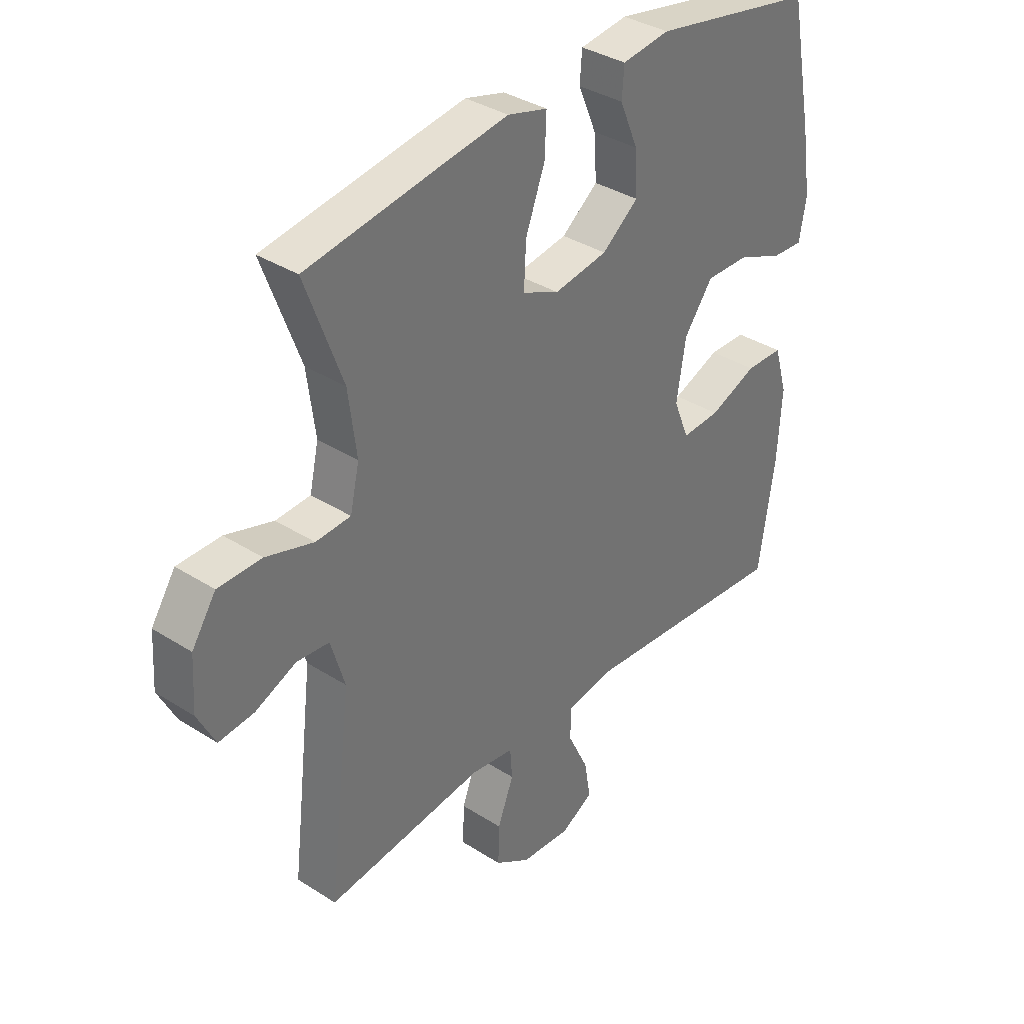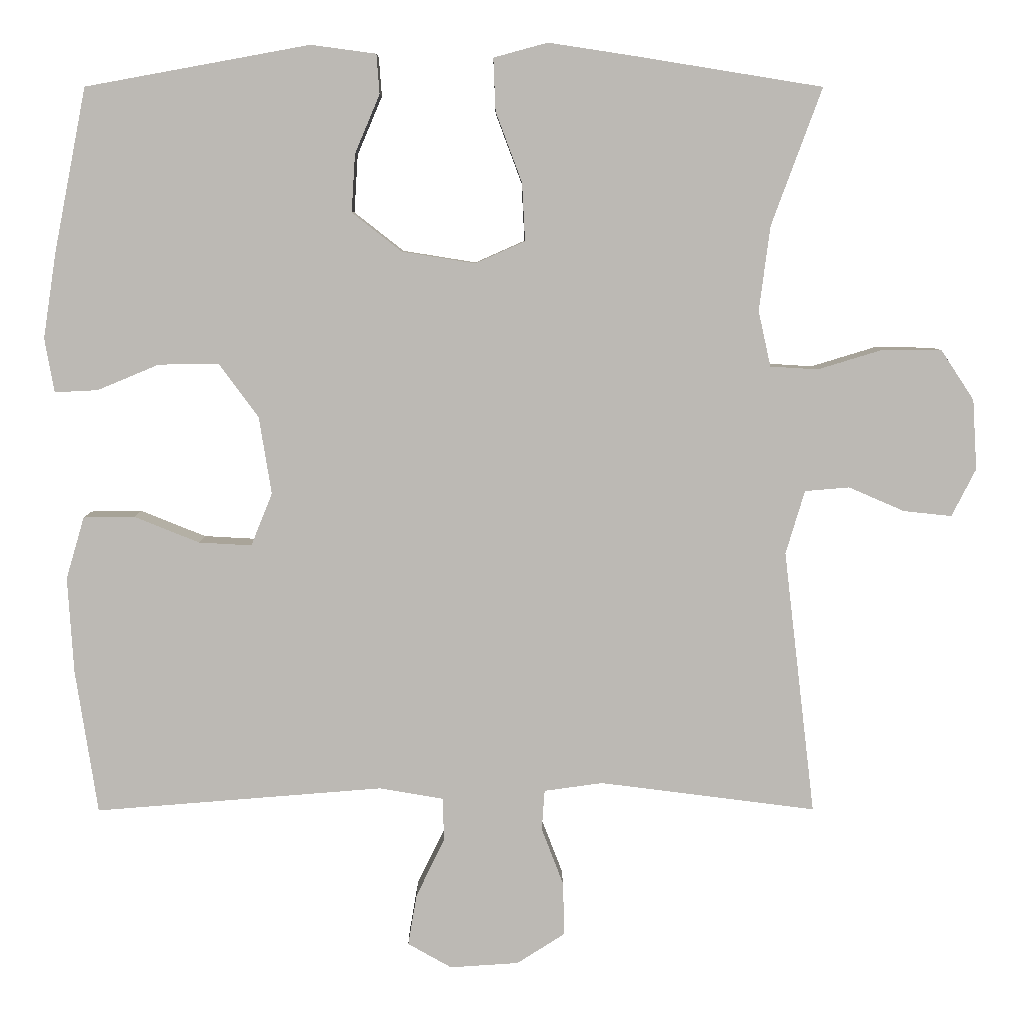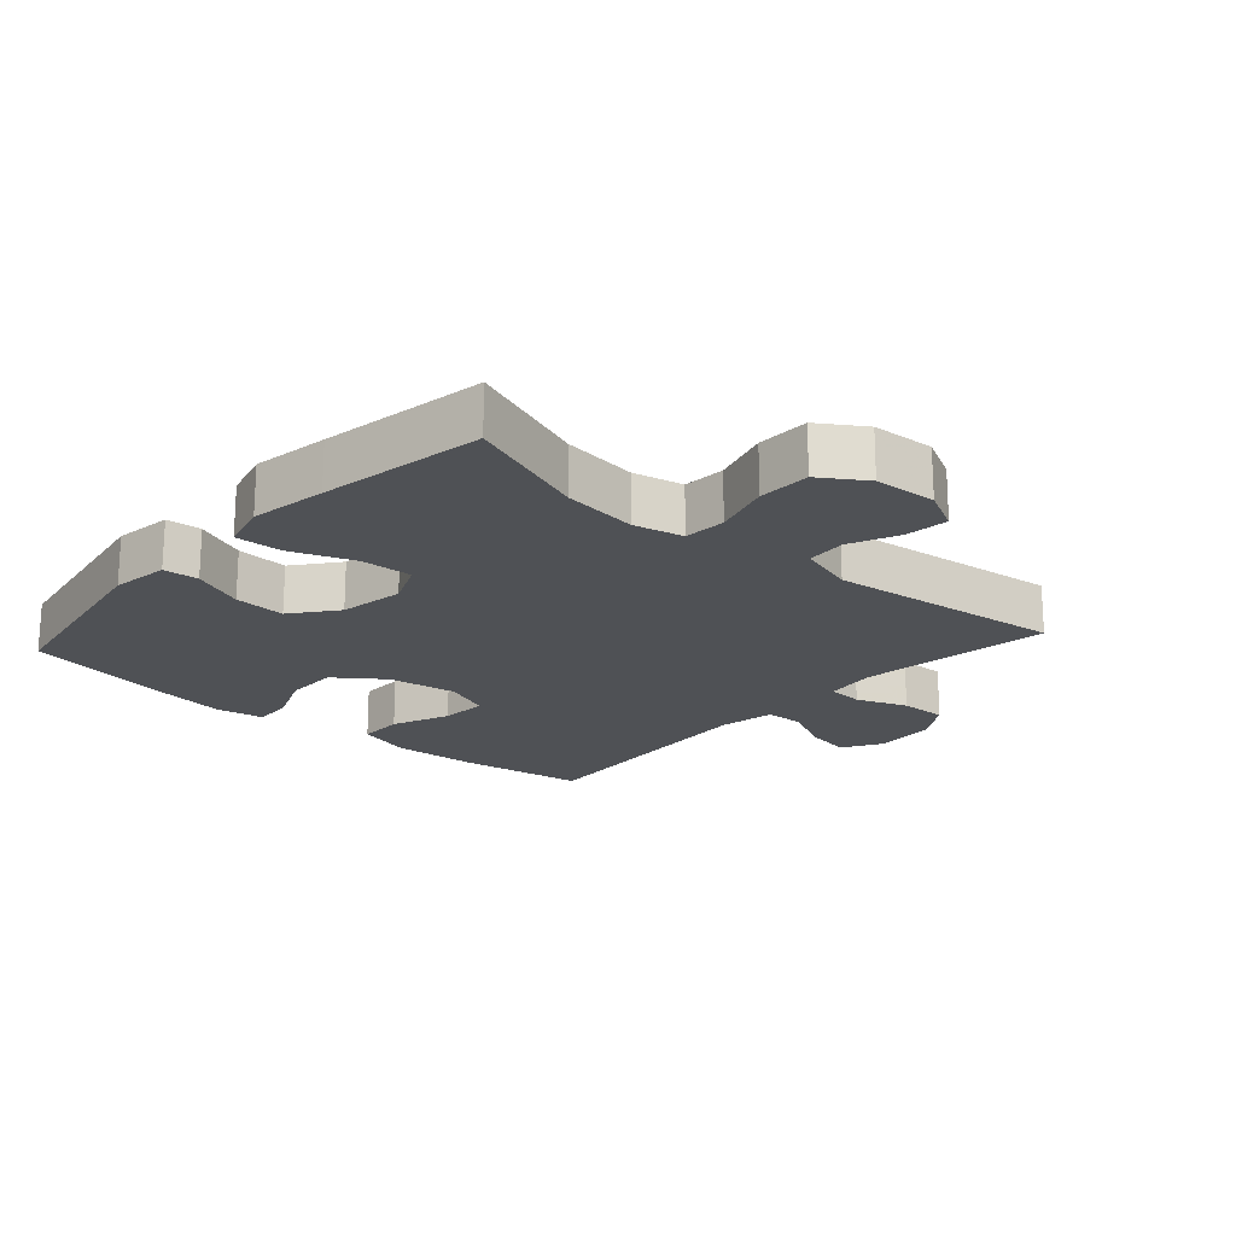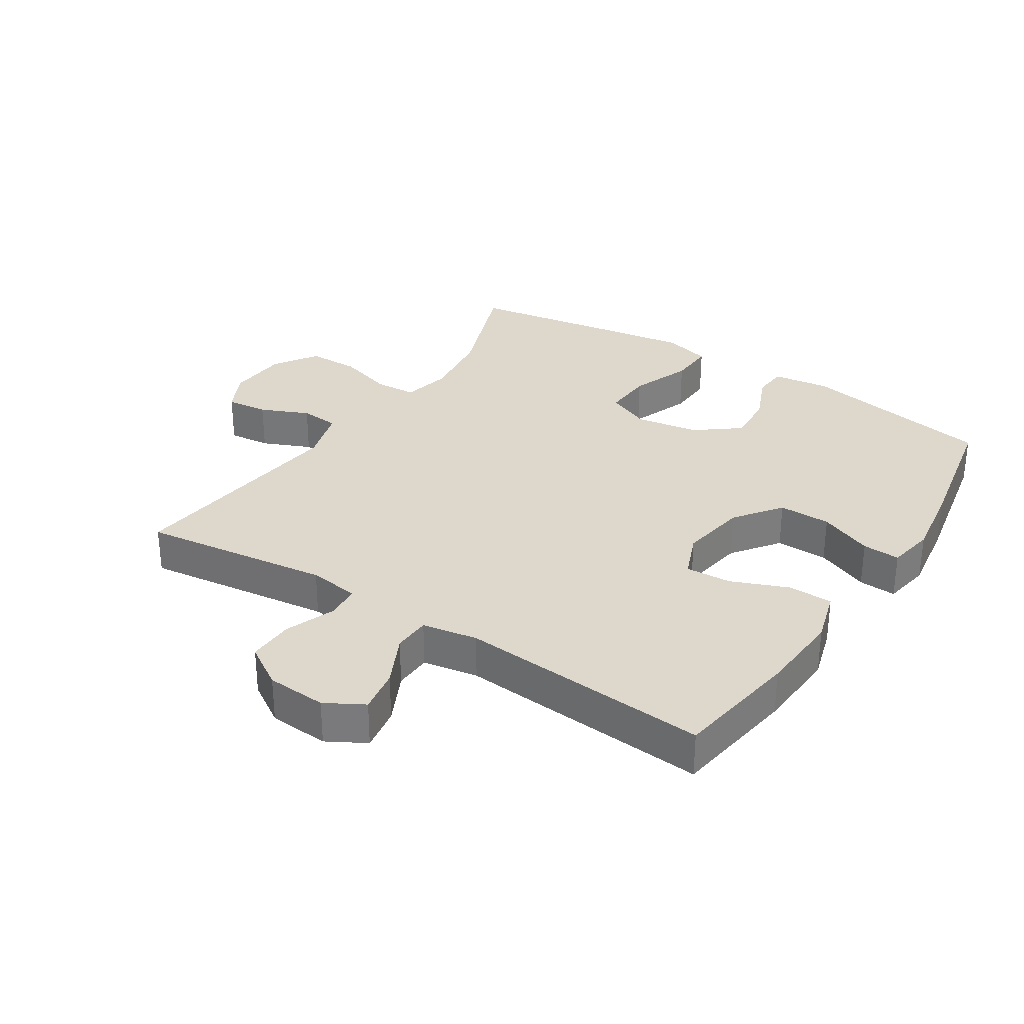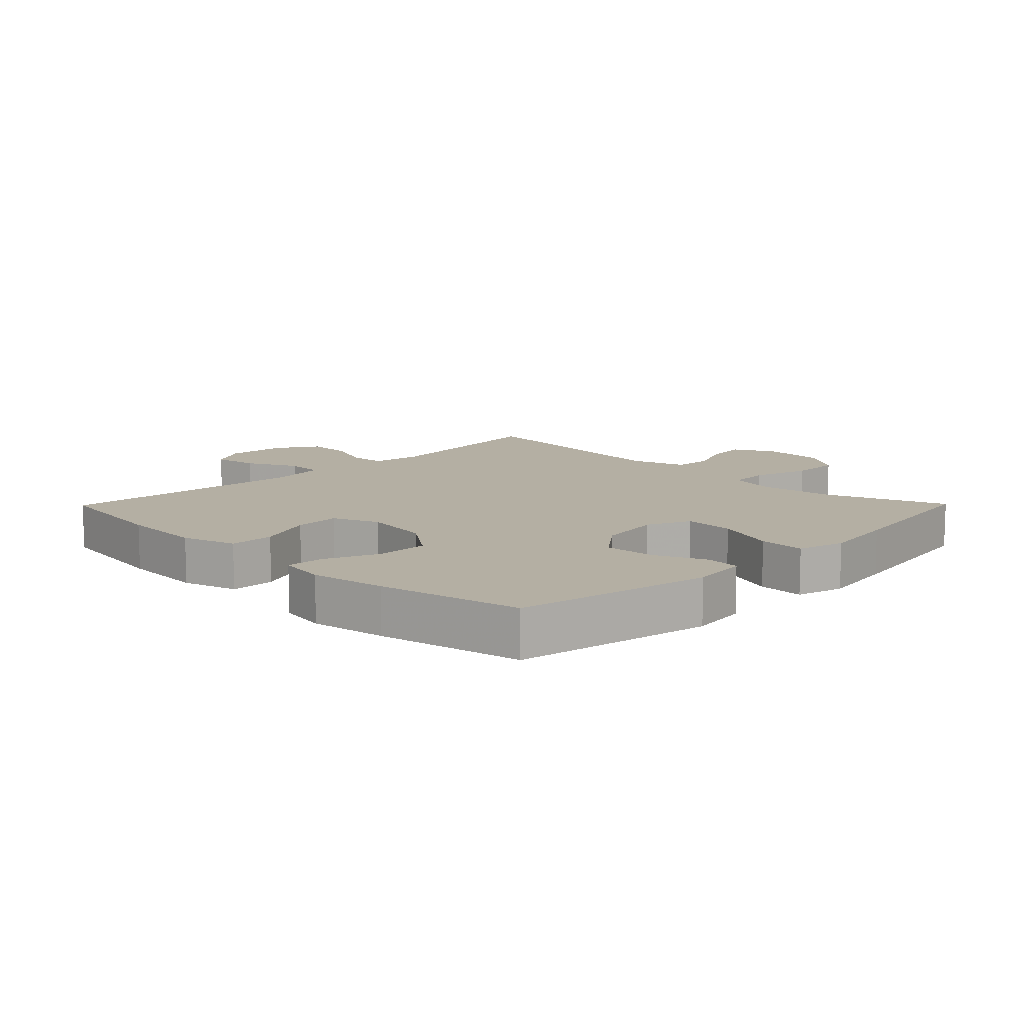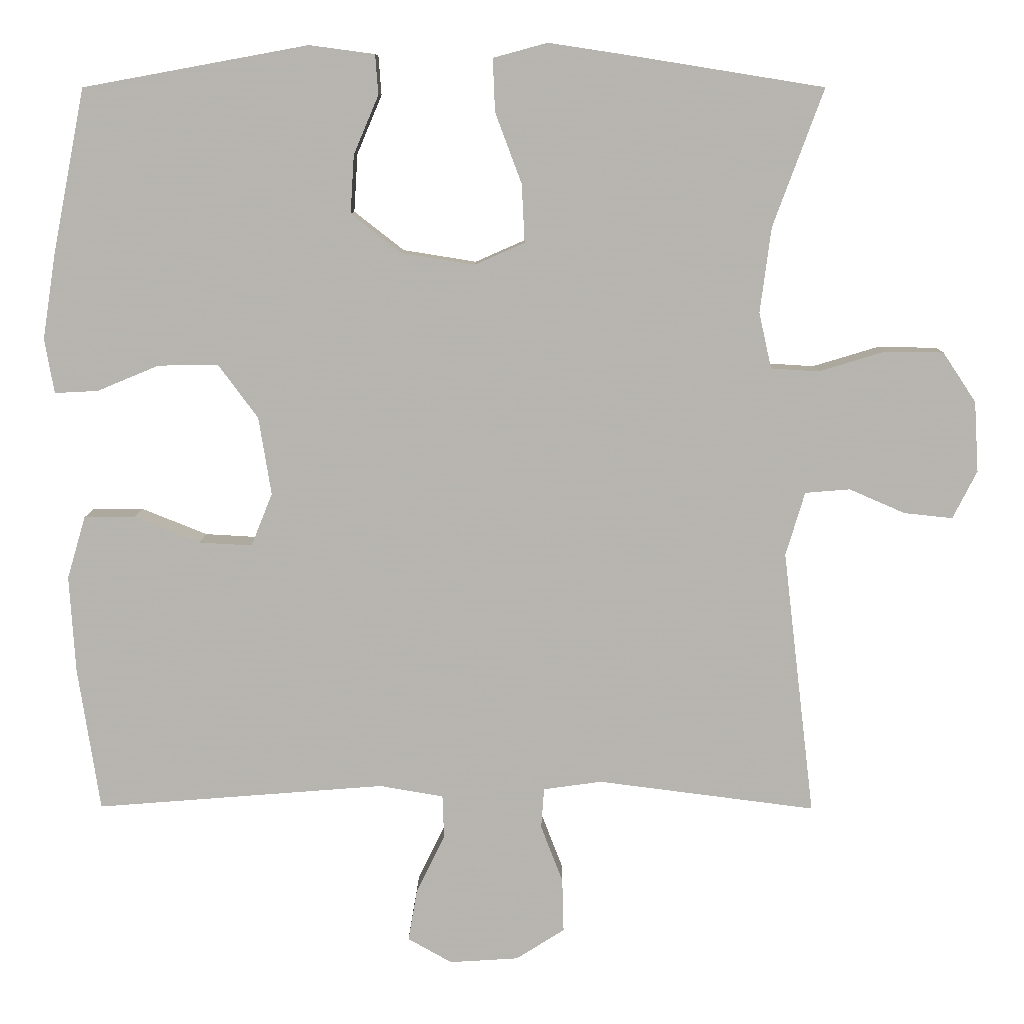
<metadata>
{"format":"obj","ext":"obj","renderer":"f3d","projection":"perspective","resolution":1024,"background":"white","views":[{"elev":35.7,"azim":130.1,"up":"+Z"},{"elev":6.8,"azim":-0.4,"up":"+Z"},{"elev":-19.7,"azim":48.1,"up":"+Y"},{"elev":31.4,"azim":-147.1,"up":"+Y"},{"elev":11.2,"azim":-45.5,"up":"+Y"},{"elev":9.1,"azim":0.6,"up":"+Z"}]}
</metadata>
<code>
v 0.5 0.07 -0.5
v 0.204 0.07 -0.462
v 0.124 0.07 -0.473
v 0.12 0.07 -0.528
v 0.15 0.07 -0.606
v 0.152 0.07 -0.679
v 0.086 0.07 -0.721
v -0.008 0.07 -0.727
v -0.068 0.07 -0.693
v -0.056 0.07 -0.623
v -0.017 0.07 -0.543
v -0.019 0.07 -0.484
v -0.106 0.07 -0.469
v -0.5 0.07 -0.5
v -0.53 0.07 -0.303
v -0.538 0.07 -0.172
v -0.513 0.07 -0.087
v -0.443 0.07 -0.086
v -0.354 0.07 -0.122
v -0.282 0.07 -0.126
v -0.253 0.07 -0.054
v -0.27 0.07 0.052
v -0.324 0.07 0.125
v -0.406 0.07 0.124
v -0.49 0.07 0.089
v -0.549 0.07 0.086
v -0.562 0.07 0.16
v -0.544 0.07 0.277
v -0.5 0.07 0.5
v -0.194 0.07 0.556
v -0.105 0.07 0.544
v -0.101 0.07 0.49
v -0.135 0.07 0.41
v -0.14 0.07 0.331
v -0.072 0.07 0.278
v 0.028 0.07 0.262
v 0.096 0.07 0.292
v 0.092 0.07 0.371
v 0.056 0.07 0.467
v 0.053 0.07 0.539
v 0.127 0.07 0.559
v 0.245 0.07 0.541
v 0.5 0.07 0.5
v 0.431 0.07 0.313
v 0.416 0.07 0.197
v 0.433 0.07 0.121
v 0.498 0.07 0.117
v 0.587 0.07 0.144
v 0.668 0.07 0.143
v 0.713 0.07 0.075
v 0.719 0.07 -0.021
v 0.686 0.07 -0.086
v 0.62 0.07 -0.079
v 0.544 0.07 -0.046
v 0.483 0.07 -0.051
v 0.457 0.07 -0.138
v 0.5 0 -0.5
v 0.204 0 -0.462
v 0.124 0 -0.473
v 0.12 0 -0.528
v 0.15 0 -0.606
v 0.152 0 -0.679
v 0.086 0 -0.721
v -0.008 0 -0.727
v -0.068 0 -0.693
v -0.056 0 -0.623
v -0.017 0 -0.543
v -0.019 0 -0.484
v -0.106 0 -0.469
v -0.5 0 -0.5
v -0.53 0 -0.303
v -0.538 0 -0.172
v -0.513 0 -0.087
v -0.443 0 -0.086
v -0.354 0 -0.122
v -0.282 0 -0.126
v -0.253 0 -0.054
v -0.27 0 0.052
v -0.324 0 0.125
v -0.406 0 0.124
v -0.49 0 0.089
v -0.549 0 0.086
v -0.562 0 0.16
v -0.544 0 0.277
v -0.5 0 0.5
v -0.194 0 0.556
v -0.105 0 0.544
v -0.101 0 0.49
v -0.135 0 0.41
v -0.14 0 0.331
v -0.072 0 0.278
v 0.028 0 0.262
v 0.096 0 0.292
v 0.092 0 0.371
v 0.056 0 0.467
v 0.053 0 0.539
v 0.127 0 0.559
v 0.245 0 0.541
v 0.5 0 0.5
v 0.431 0 0.313
v 0.416 0 0.197
v 0.433 0 0.121
v 0.498 0 0.117
v 0.587 0 0.144
v 0.668 0 0.143
v 0.713 0 0.075
v 0.719 0 -0.021
v 0.686 0 -0.086
v 0.62 0 -0.079
v 0.544 0 -0.046
v 0.483 0 -0.051
v 0.457 0 -0.138
f 52 53 54
f 51 52 54
f 50 51 54
f 49 50 54
f 48 49 54
f 47 48 54
f 46 47 54 55
f 42 43 44
f 41 42 44
f 40 41 44
f 39 40 44
f 38 39 44
f 37 38 44 45
f 36 37 45 46
f 31 32 33
f 30 31 33
f 29 30 33
f 28 29 33
f 27 28 33
f 26 27 33
f 25 26 33
f 24 25 33
f 23 24 33 34
f 22 23 34 35
f 17 18 19
f 16 17 19
f 15 16 19
f 14 15 19
f 13 14 19
f 12 13 19 20
f 9 10 11
f 8 9 11
f 7 8 11
f 6 7 11
f 5 6 11
f 4 5 11
f 3 4 11 12
f 12 20 21
f 3 12 21
f 2 3 21
f 46 55 56
f 36 46 56
f 35 36 56
f 22 35 56
f 21 22 56
f 2 21 56
f 1 2 56
f 110 109 108
f 110 108 107
f 110 107 106
f 110 106 105
f 110 105 104
f 110 104 103
f 111 110 103 102
f 100 99 98
f 100 98 97
f 100 97 96
f 100 96 95
f 100 95 94
f 101 100 94 93
f 102 101 93 92
f 89 88 87
f 89 87 86
f 89 86 85
f 89 85 84
f 89 84 83
f 89 83 82
f 89 82 81
f 89 81 80
f 90 89 80 79
f 91 90 79 78
f 75 74 73
f 75 73 72
f 75 72 71
f 75 71 70
f 75 70 69
f 76 75 69 68
f 67 66 65
f 67 65 64
f 67 64 63
f 67 63 62
f 67 62 61
f 67 61 60
f 68 67 60 59
f 77 76 68
f 77 68 59
f 77 59 58
f 112 111 102
f 112 102 92
f 112 92 91
f 112 91 78
f 112 78 77
f 112 77 58
f 112 58 57
f 1 57 58 2
f 2 58 59 3
f 3 59 60 4
f 4 60 61 5
f 5 61 62 6
f 6 62 63 7
f 7 63 64 8
f 8 64 65 9
f 9 65 66 10
f 10 66 67 11
f 11 67 68 12
f 12 68 69 13
f 13 69 70 14
f 14 70 71 15
f 15 71 72 16
f 16 72 73 17
f 17 73 74 18
f 18 74 75 19
f 19 75 76 20
f 20 76 77 21
f 21 77 78 22
f 22 78 79 23
f 23 79 80 24
f 24 80 81 25
f 25 81 82 26
f 26 82 83 27
f 27 83 84 28
f 28 84 85 29
f 29 85 86 30
f 30 86 87 31
f 31 87 88 32
f 32 88 89 33
f 33 89 90 34
f 34 90 91 35
f 35 91 92 36
f 36 92 93 37
f 37 93 94 38
f 38 94 95 39
f 39 95 96 40
f 40 96 97 41
f 41 97 98 42
f 42 98 99 43
f 43 99 100 44
f 44 100 101 45
f 45 101 102 46
f 46 102 103 47
f 47 103 104 48
f 48 104 105 49
f 49 105 106 50
f 50 106 107 51
f 51 107 108 52
f 52 108 109 53
f 53 109 110 54
f 54 110 111 55
f 55 111 112 56
f 56 112 57 1

</code>
